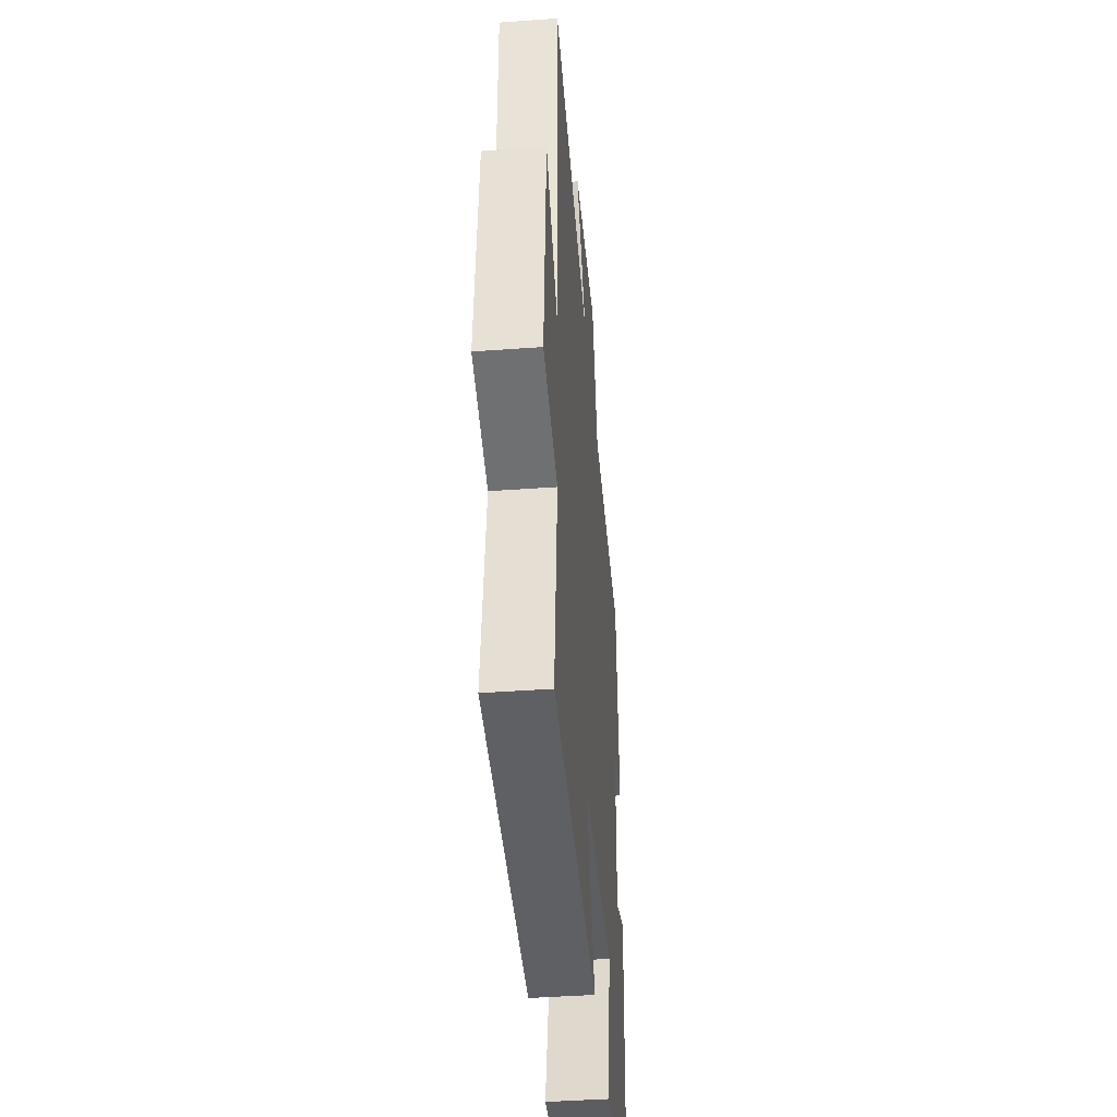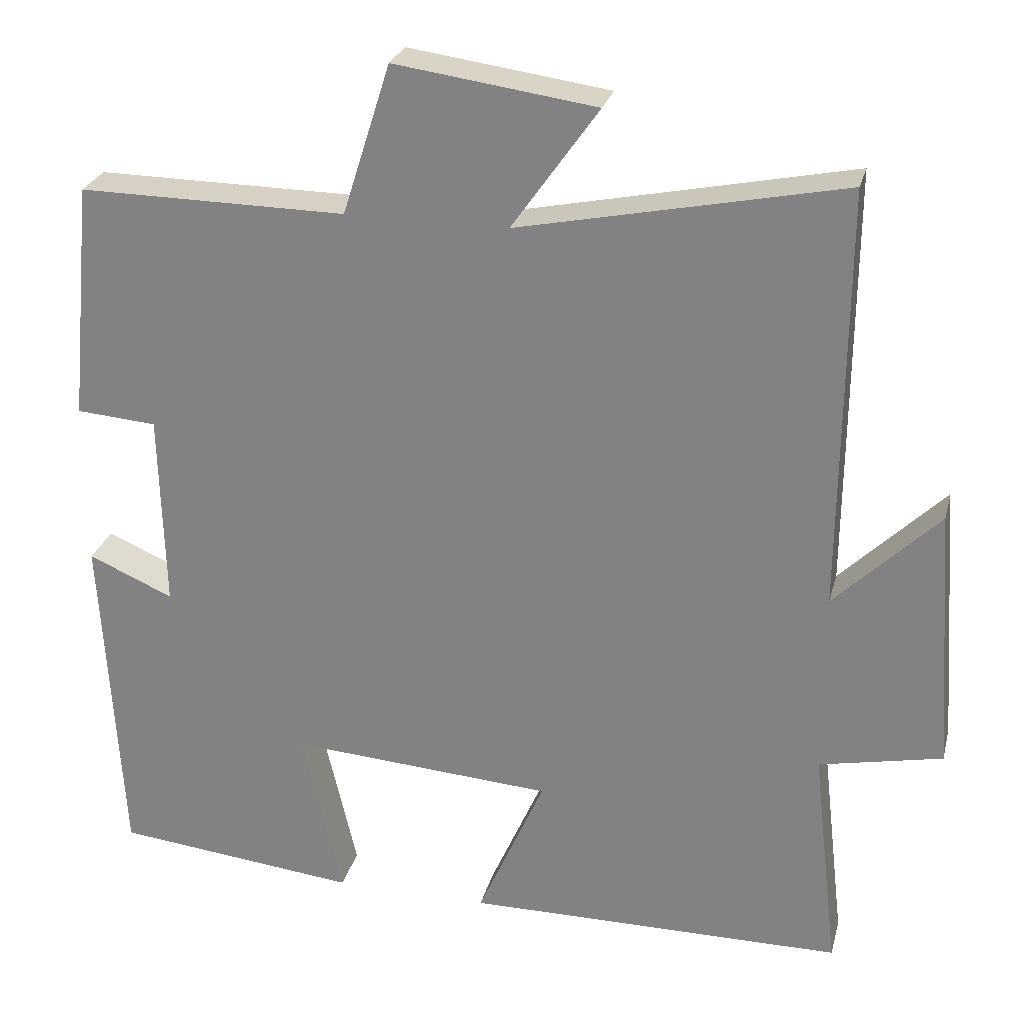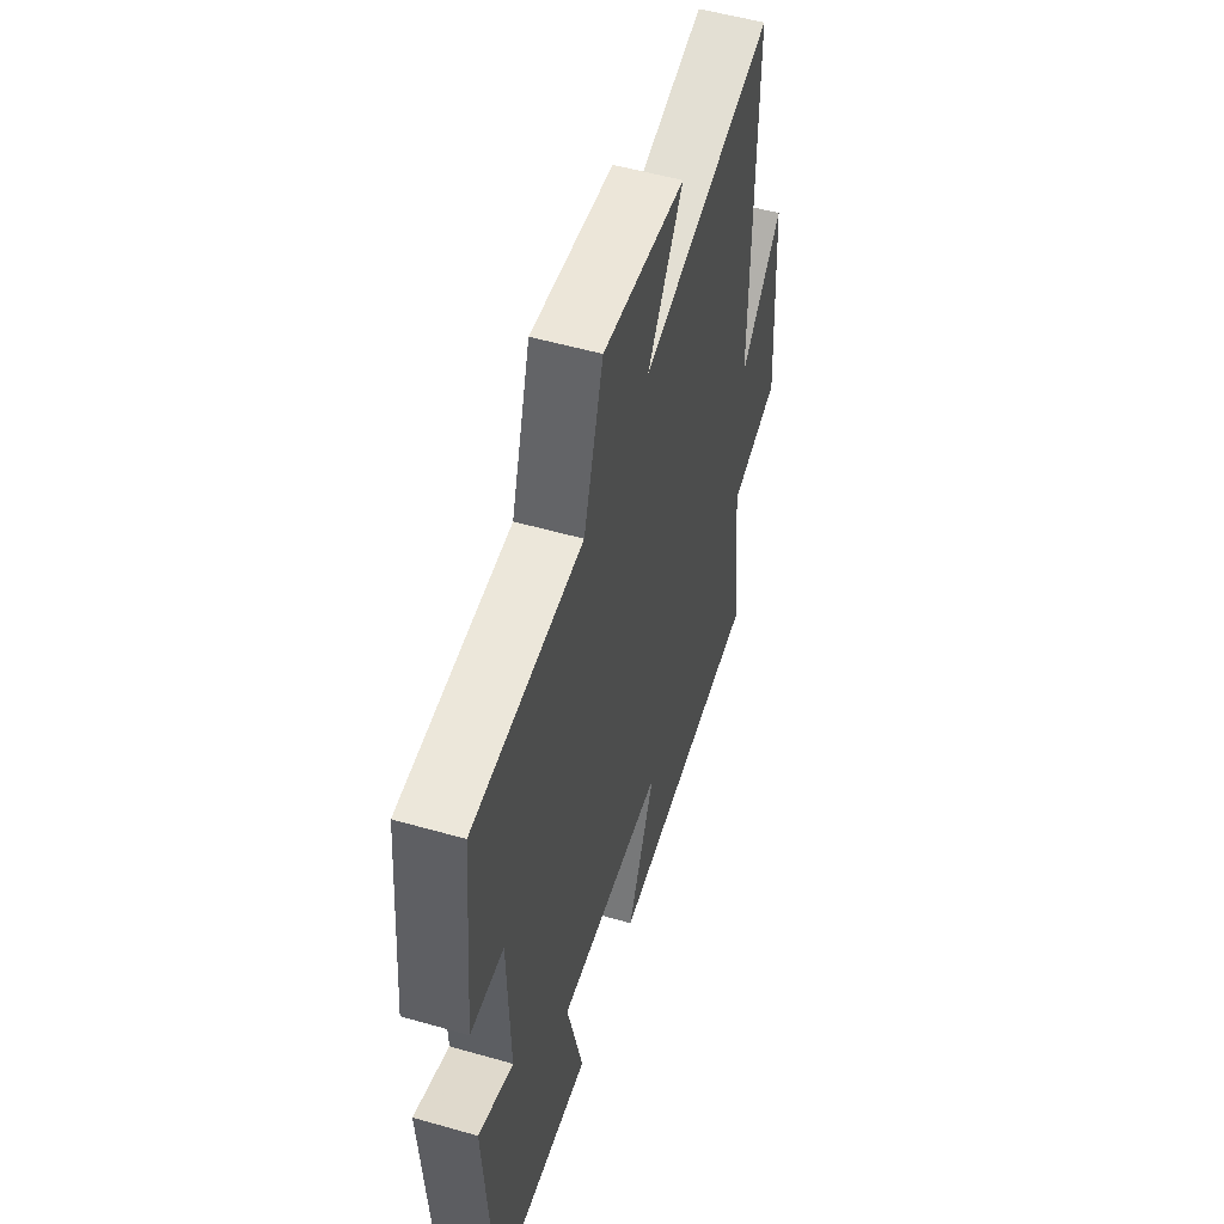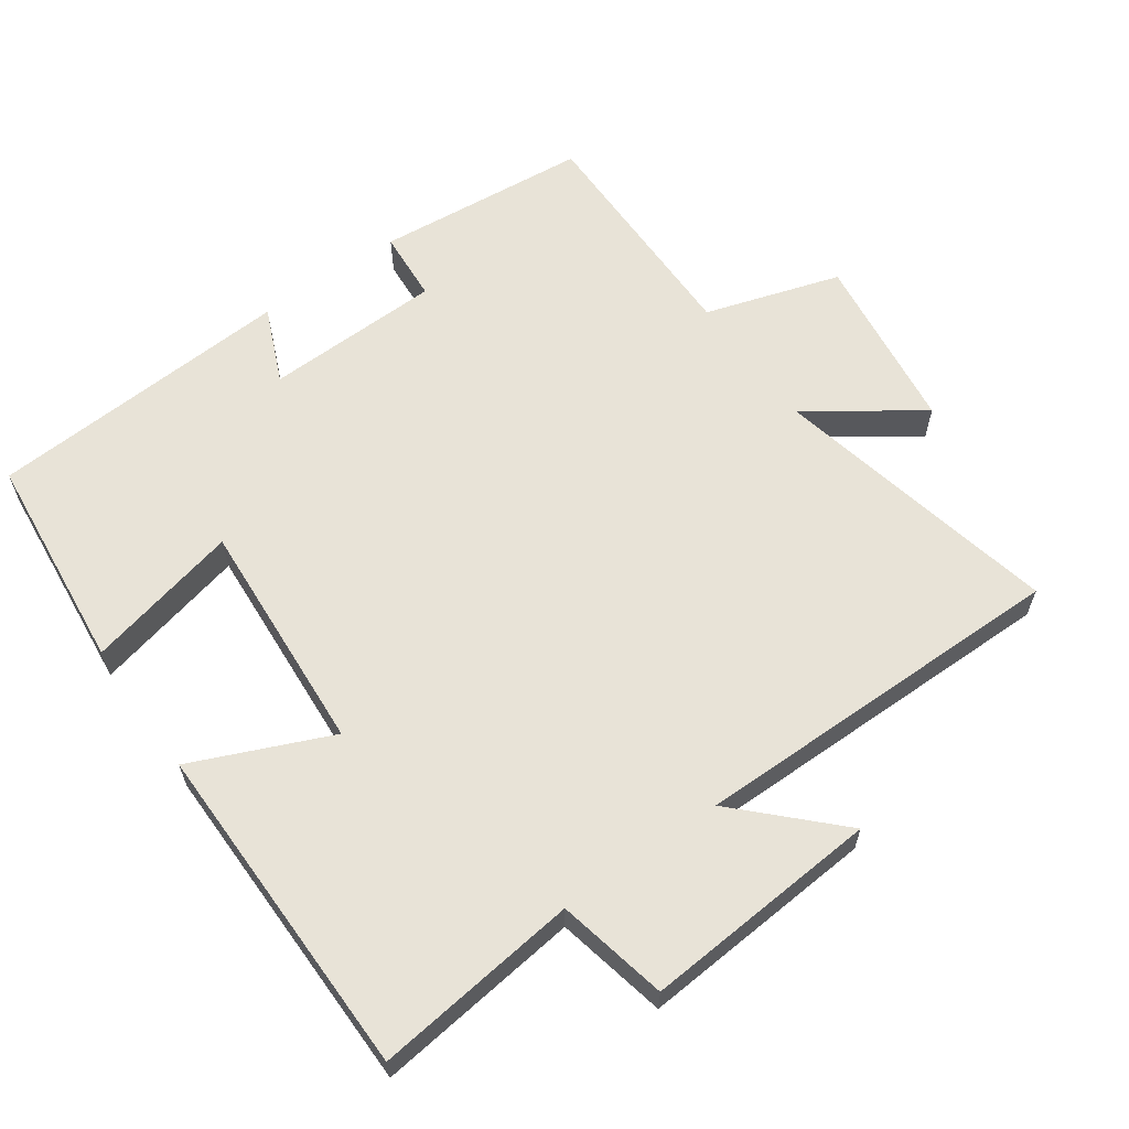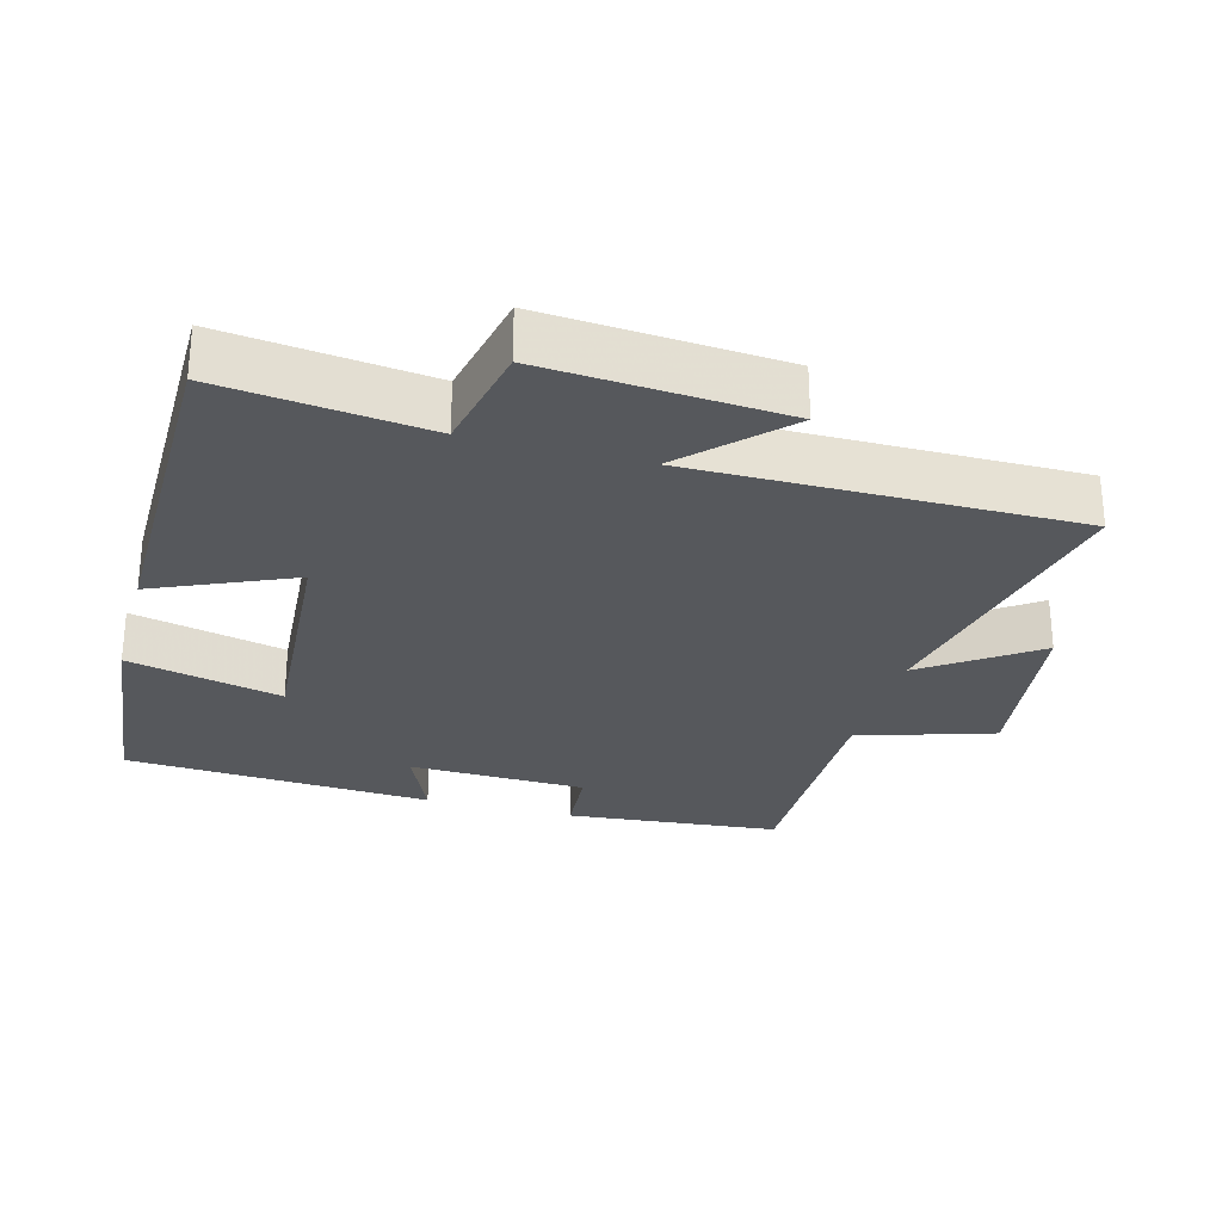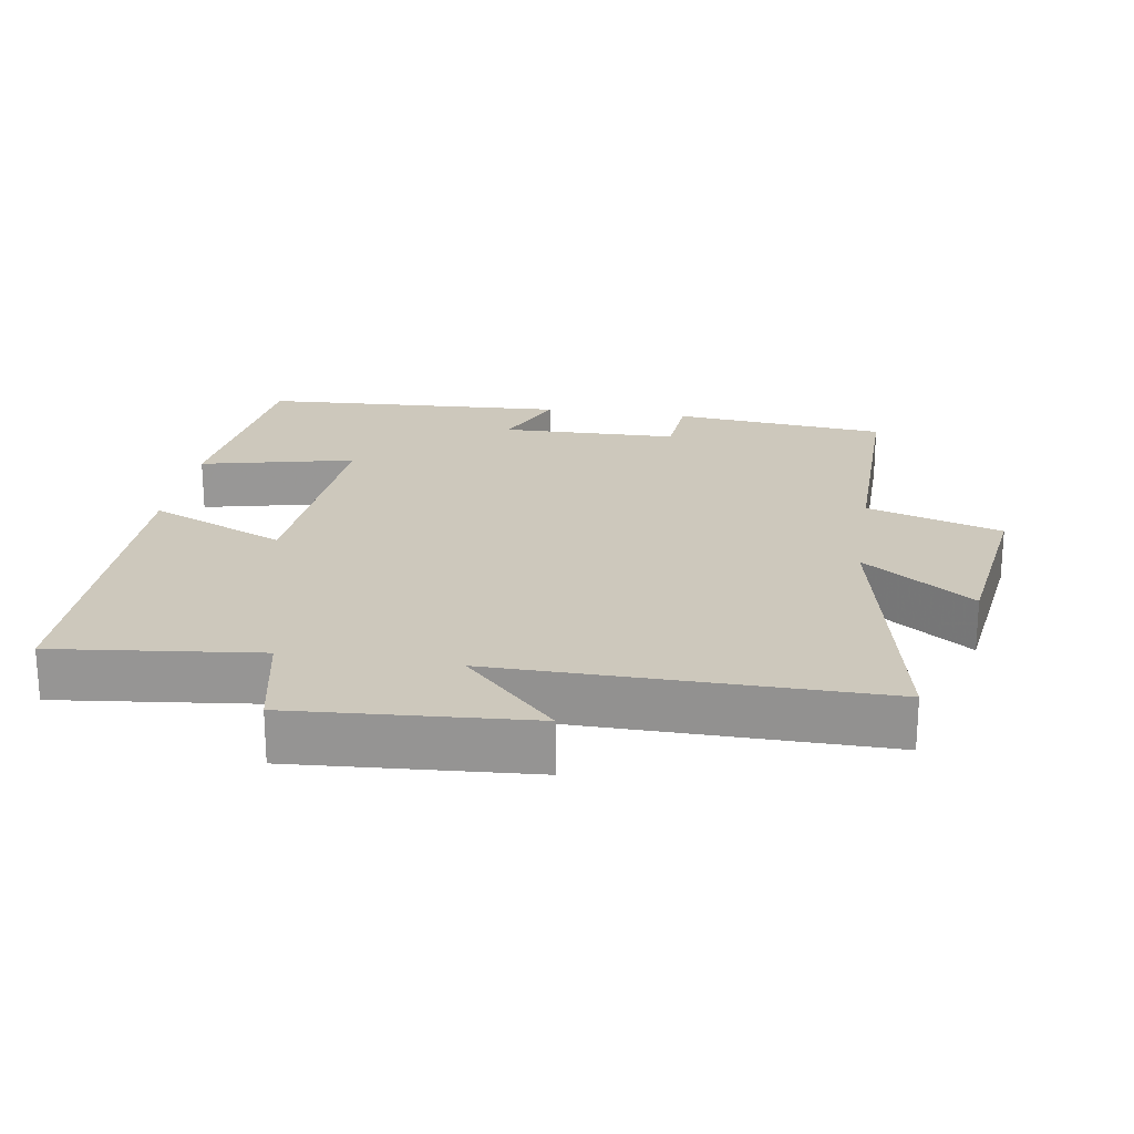
<metadata>
{"format":"obj","ext":"obj","renderer":"f3d","projection":"perspective","resolution":1024,"background":"white","views":[{"elev":-43.4,"azim":-85.1,"up":"+Z"},{"elev":26.5,"azim":-166.1,"up":"+Z"},{"elev":54.2,"azim":106.9,"up":"+Z"},{"elev":61.6,"azim":-125.6,"up":"+Y"},{"elev":-27.9,"azim":-105.4,"up":"+Y"},{"elev":22.1,"azim":-81.0,"up":"+Y"}]}
</metadata>
<code>
v -0.504 0.07 0.587
v -0.085 0.07 0.5
v -0.197 0.07 0.659
v 0.063 0.07 0.695
v 0.125 0.07 0.5
v 0.47 0.07 0.503
v 0.5 0.07 0.194
v 0.396 0.07 0.186
v 0.39 0.07 -0.07
v 0.5 0.07 -0.022
v 0.475 0.07 -0.466
v 0.159 0.07 -0.5
v 0.21 0.07 -0.278
v -0.13 0.07 -0.302
v -0.043 0.07 -0.5
v -0.534 0.07 -0.498
v -0.5 0.07 -0.203
v -0.659 0.07 -0.17
v -0.635 0.07 0.172
v -0.5 0.07 0.039
v -0.504 0 0.587
v -0.085 0 0.5
v -0.197 0 0.659
v 0.063 0 0.695
v 0.125 0 0.5
v 0.47 0 0.503
v 0.5 0 0.194
v 0.396 0 0.186
v 0.39 0 -0.07
v 0.5 0 -0.022
v 0.475 0 -0.466
v 0.159 0 -0.5
v 0.21 0 -0.278
v -0.13 0 -0.302
v -0.043 0 -0.5
v -0.534 0 -0.498
v -0.5 0 -0.203
v -0.659 0 -0.17
v -0.635 0 0.172
v -0.5 0 0.039
f 17 18 19 20
f 14 15 16 17
f 13 14 17 20
f 10 11 12 13
f 9 10 13
f 8 9 13 20
f 5 6 7 8
f 5 8 20
f 2 3 4 5
f 2 5 20
f 1 2 20
f 40 39 38 37
f 37 36 35 34
f 40 37 34 33
f 33 32 31 30
f 33 30 29
f 40 33 29 28
f 28 27 26 25
f 40 28 25
f 25 24 23 22
f 40 25 22
f 40 22 21
f 1 21 22 2
f 2 22 23 3
f 3 23 24 4
f 4 24 25 5
f 5 25 26 6
f 6 26 27 7
f 7 27 28 8
f 8 28 29 9
f 9 29 30 10
f 10 30 31 11
f 11 31 32 12
f 12 32 33 13
f 13 33 34 14
f 14 34 35 15
f 15 35 36 16
f 16 36 37 17
f 17 37 38 18
f 18 38 39 19
f 19 39 40 20
f 20 40 21 1

</code>
